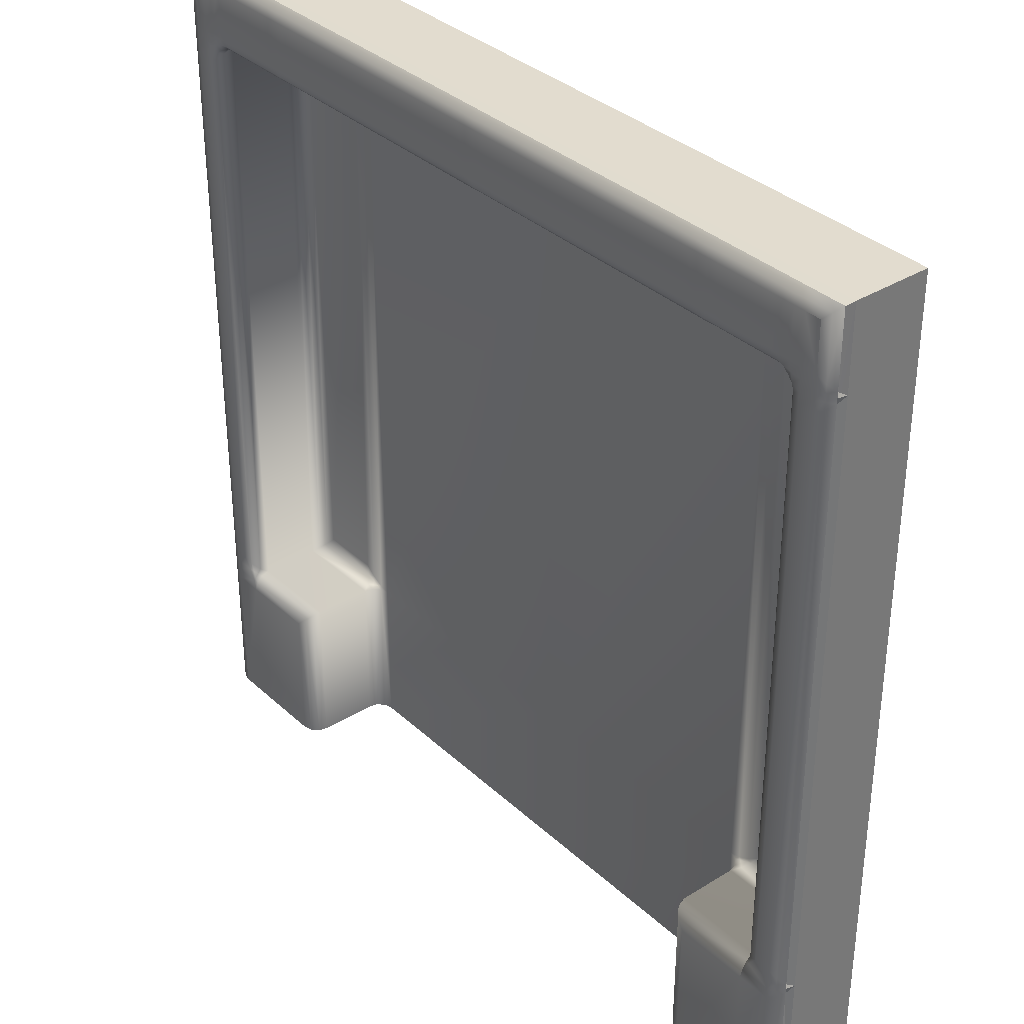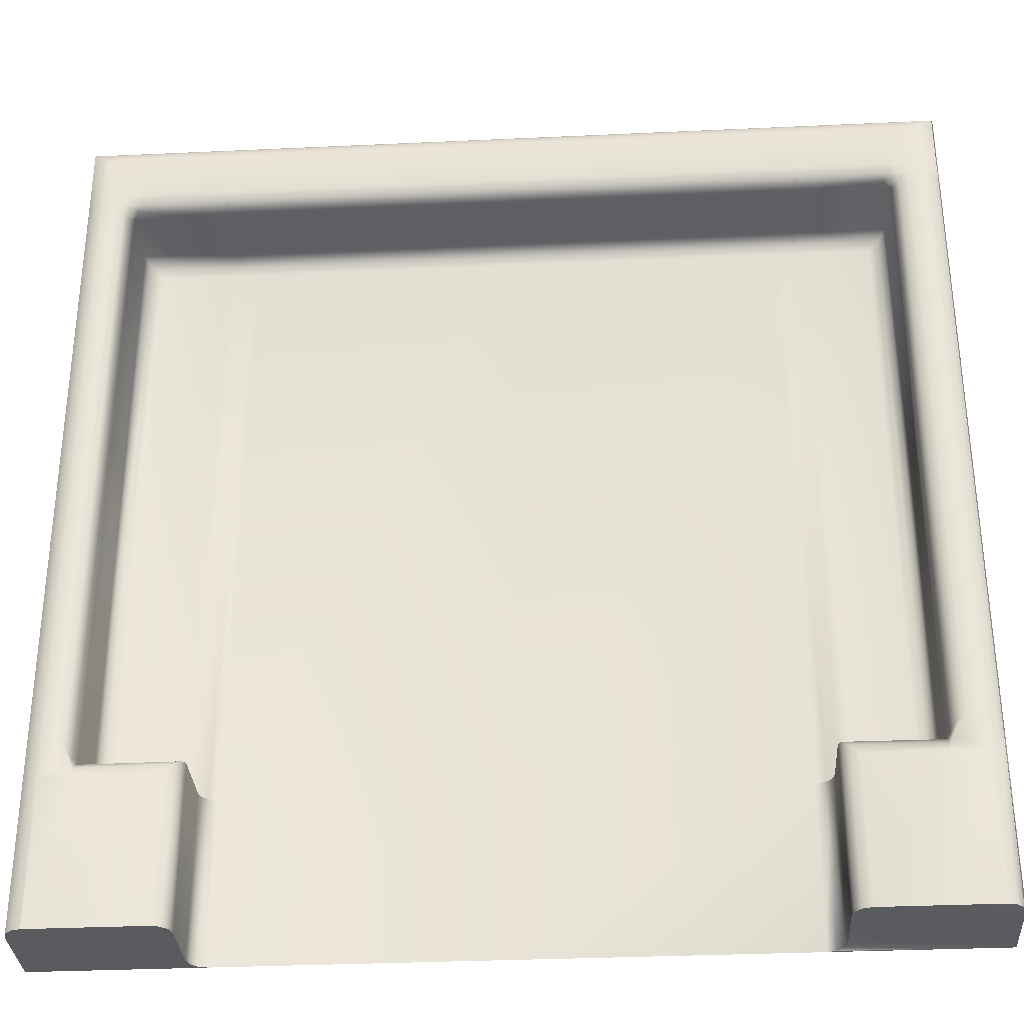
<metadata>
{"format":"obj","ext":"obj","renderer":"f3d","projection":"perspective","resolution":1024,"background":"white","views":[{"elev":34.7,"azim":-129.6,"up":"+Z"},{"elev":-32.5,"azim":-176.3,"up":"+Z"}]}
</metadata>
<code>
o Map.08_Plane.001
v 0.5 0.002679 -0.5
v 0.5 -0 -0.3135
v 0.5 -0 -0.5
v 0.5 0 0.5
v 0.4446 0.002679 0.5
v 0.4446 0 0.5
v 0.332 0 0.5
v 0.332 0.002679 0.5
v 0 0 0.5
v 0.5 0.002679 0.4051
v 0.5 0 0.4051
v -0.5 0.002679 0.4051
v -0.5 -0 -0.3135
v -0.5 0 0.4051
v 0.5 0.002679 -0.3135
v -0.441 0.002679 0.5
v -0.5 0 0.5
v -0.441 0 0.5
v -0.5 0.002679 0.5
v 0 0.002679 0.5
v -0.332 0 0.5
v -0.5 0.002679 -0.3135
v -0.5 -0 -0.5
v -0.5 0.08927 0.4051
v -0.4973 0.09927 0.4051
v -0.4973 0.09927 0.3988
v -0.441 0.08927 0.5
v -0.441 0.09927 0.4973
v -0.4474 0.09927 0.4973
v 0.5 0.08927 -0.3135
v 0.4973 0.09927 -0.3135
v 0.4973 0.09927 -0.3071
v 0.332 0.08927 0.5
v 0.332 0.09927 0.4973
v 0.3256 0.09927 0.4973
v 0 0.08927 0.5
v 0 0.09927 0.4973
v -0.006373 0.09927 0.4973
v 0.4446 0.08927 0.5
v 0.4446 0.09927 0.4973
v 0.4382 0.09927 0.4973
v -0.332 0.08927 0.5
v -0.332 0.09927 0.4973
v -0.3384 0.09927 0.4973
v -0.5 0.08927 -0.3135
v -0.4973 0.09927 -0.3135
v -0.4973 0.09927 -0.3199
v 0.5 0.08927 0.4051
v 0.4973 0.09927 0.4051
v 0.4973 0.09927 0.4115
v -0.5 0.08927 0.5
v -0.4973 0.09927 0.4115
v 0.5 0.08927 -0.5
v 0.4973 0.09927 -0.3199
v 0.3384 0.09927 0.4973
v -0.3256 0.09927 0.4973
v -0.4973 0.09927 -0.3071
v 0.5 0.08927 0.5
v 0.4973 0.09927 0.4973
v 0.4973 0.09927 0.3988
v -0.5 0.08927 -0.5
v -0.4973 0.09927 -0.5
v -0.4347 0.09927 0.4973
v 0.451 0.09927 0.4973
v 0.5 0.01 0.4051
v 0.5 0.01 -0.3135
v 0.5 0.02 0.4051
v 0.5 0.02 -0.3135
v 0.5 0.02 0.5
v 0.5 0.01 0.5
v 0.5 0.002679 0.5
v 0.5 0.02 -0.5
v 0.5 0.01 -0.5
v 0.006374 0.09927 0.4973
v -0.4973 0.09927 0.4973
v 0.4973 0.09927 -0.5
v 0.3347 0.09927 -0.5
v -0.332 0.002679 0.5
v 0.342 0.1066 -0.5
v 0.352 0.1093 -0.5
v 0.4446 0.1093 -0.5
v 0.49 0.1066 -0.5
v 0.332 0.02 -0.5
v 0.332 0.08927 -0.5
v 0.3293 0.01 -0.5
v 0.322 0.002679 -0.5
v 0.312 -0 -0.5
v -0.332 0.02 0.5
v -0.441 0.02 0.5
v 0.332 0.02 0.5
v 0 0.02 0.5
v -0.5 0.02 0.5
v 0.4446 0.02 0.5
v -0.332 0.01 0.5
v -0.441 0.01 0.5
v 0.332 0.01 0.5
v 0 0.01 0.5
v -0.5 0.01 0.5
v 0.4446 0.01 0.5
v -0.5 0.02 -0.3135
v -0.5 0.02 -0.5
v -0.5 0.02 0.4051
v -0.5 0.01 -0.5
v -0.5 0.01 0.4051
v -0.5 0.01 -0.3135
v -0.5 0.002679 -0.5
v 0.48 0.1093 -0.5
v -0.3347 0.09927 -0.5
v -0.49 0.1066 -0.5
v -0.342 0.1066 -0.5
v -0.332 0.08927 -0.5
v 0.352 0.1093 -0.3335
v 0.4446 0.1093 -0.3335
v 0.332 0.02 -0.3135
v 0.4246 -0 -0.2935
v 0.352 0 0.3851
v 0.4246 0 0.3851
v -0.332 0.02 -0.5
v -0.332 0.08927 -0.3135
v -0.332 0.02 -0.3135
v -0 -0 -0.5
v -0.312 -0 -0.3135
v -0 -0 -0.3135
v 0.48 0.1093 -0.3335
v 0.48 0.1093 0.4251
v 0.4646 0.1093 0.48
v 0.48 0.1093 0.48
v -0.352 0.1093 0.4251
v -0.421 0.1093 0.48
v -0.352 0.1093 0.48
v -0.332 0.02 0.4051
v 0 0.08927 0.4051
v 0 0.02 0.4051
v 0.332 0.02 0.4051
v 0.4446 0.08927 0.4051
v 0.4446 0.02 0.4051
v 0.332 0.08927 0.4051
v -0.441 0.02 0.4051
v -0.332 0.08927 0.4051
v -0.441 0.1093 -0.5
v -0.48 0.1093 -0.3335
v -0.441 0.1093 -0.3335
v -0.02 0.1093 0.4251
v -0.312 0.1093 0.48
v -0.02 0.1093 0.48
v -0.461 0.1093 0.48
v -0.48 0.1093 0.4251
v -0.48 0.1093 0.48
v 0.48 0.1093 -0.2935
v 0.4646 0.1093 0.3851
v 0.48 0.1093 0.3851
v -0.441 0.08927 -0.3135
v -0.441 0.02 -0.3135
v 0.312 0.1093 0.4251
v 0.02 0.1093 0.48
v 0.312 0.1093 0.48
v -0.352 -0 -0.2935
v -0.421 0 0.3851
v -0.352 0 0.3851
v -0.312 0 0.3851
v 0 0 0.3851
v -0.352 0.1093 -0.5
v -0.352 0.1093 -0.3335
v 0.4446 0.02 -0.3135
v 0.332 0.08927 -0.3135
v 0.4246 0.1093 0.4251
v 0.352 0.1093 0.48
v 0.4246 0.1093 0.48
v 0.312 -0 -0.3135
v 0.312 0 0.3851
v 0.4446 0.08927 -0.3135
v -0.461 0.1093 -0.2935
v -0.48 0.1093 0.3851
v -0.461 0.1093 0.3851
v -0.441 0.08927 0.4051
v -0.49 0.1066 0.4094
v -0.49 0.1066 0.4188
v -0.48 0.1093 0.4118
v -0.49 0.1066 0.4008
v -0.48 0.1093 0.3985
v -0.49 0.1066 0.3915
v -0.4547 0.1063 0.4898
v -0.4477 0.1093 0.48
v -0.4454 0.1069 0.4895
v -0.4367 0.1069 0.4895
v -0.4344 0.1093 0.48
v -0.4274 0.1066 0.49
v 0.48 0.1093 -0.3202
v 0.49 0.1066 -0.3271
v 0.49 0.1066 -0.3092
v 0.49 0.1066 -0.3178
v 0.49 0.1066 -0.2999
v 0.48 0.1093 -0.3068
v 0.3184 0.1063 0.4898
v 0.3253 0.1093 0.48
v 0.3277 0.1069 0.4895
v 0.3363 0.1069 0.4895
v 0.3386 0.1093 0.48
v 0.3456 0.1066 0.49
v 0.006667 0.1093 0.48
v 0.01363 0.1066 0.49
v -0.004312 0.1069 0.4895
v 0.004313 0.1069 0.4895
v -0.01363 0.1063 0.4898
v -0.006666 0.1093 0.48
v 0.01363 0.1063 0.4153
v 0.006667 0.1093 0.4251
v 0.02 0.1093 0.4251
v 0.006374 0.09923 0.4078
v 0.004313 0.1069 0.4157
v -0.006373 0.09907 0.4081
v -0.004312 0.1069 0.4157
v 0 0.1032 0.4107
v -0.006666 0.1093 0.4251
v -0.01363 0.1066 0.4152
v 0.431 0.1063 0.4898
v 0.4379 0.1093 0.48
v 0.4403 0.1069 0.4895
v 0.4489 0.1069 0.4895
v 0.4513 0.1093 0.48
v 0.4582 0.1066 0.49
v 0.3253 0.1093 0.4251
v 0.3184 0.1066 0.4152
v 0.3363 0.1069 0.4157
v 0.3277 0.1069 0.4157
v 0.3456 0.1063 0.4153
v 0.3386 0.1093 0.4251
v 0.352 0.1093 0.4251
v 0.3384 0.09923 0.4078
v 0.3256 0.09907 0.4081
v 0.332 0.1032 0.4107
v -0.3253 0.1093 0.48
v -0.3184 0.1066 0.49
v -0.3363 0.1069 0.4895
v -0.3277 0.1069 0.4895
v -0.3456 0.1063 0.4898
v -0.3386 0.1093 0.48
v -0.3386 0.1093 0.4251
v -0.3456 0.1066 0.4152
v -0.3277 0.1069 0.4157
v -0.3363 0.1069 0.4157
v -0.3184 0.1063 0.4153
v -0.3253 0.1093 0.4251
v -0.312 0.1093 0.4251
v -0.3256 0.09923 0.4078
v -0.3384 0.09907 0.4081
v -0.332 0.1032 0.4107
v -0.48 0.1093 -0.2935
v -0.49 0.1066 -0.3092
v -0.49 0.1066 -0.2999
v -0.48 0.1093 -0.3202
v -0.48 0.1093 -0.3068
v -0.49 0.1066 -0.3178
v -0.49 0.1066 -0.3271
v 0.49 0.1066 0.4188
v 0.48 0.1093 0.4118
v 0.49 0.1066 0.4094
v 0.49 0.1066 0.4008
v 0.48 0.1093 0.3985
v 0.49 0.1066 0.3915
v 0.4379 0.1093 0.4251
v 0.431 0.1063 0.4153
v 0.4513 0.1093 0.4251
v 0.4411 0.1073 0.414
v 0.4646 0.1093 0.4251
v 0.4523 0.1084 0.4128
v 0.4646 0.1093 0.4118
v 0.4534 0.1073 0.4017
v 0.4548 0.1063 0.3915
v 0.4646 0.1093 0.3985
v 0.4475 0.09907 0.3988
v 0.4382 0.09907 0.4081
v 0.4445 0.1039 0.405
v -0.461 0.1093 0.4251
v -0.4487 0.1084 0.4128
v -0.461 0.1093 0.4118
v -0.4477 0.1093 0.4251
v -0.4376 0.1073 0.414
v -0.4274 0.1063 0.4153
v -0.4344 0.1093 0.4251
v -0.421 0.1093 0.4251
v -0.4347 0.09907 0.4081
v -0.444 0.09907 0.3988
v -0.4499 0.1073 0.4017
v -0.4409 0.1039 0.405
v -0.461 0.1093 0.3985
v -0.4512 0.1063 0.3915
v 0.4475 0.09907 -0.3071
v 0.4446 0.09909 -0.3165
v 0.4503 0.1069 -0.3089
v 0.4469 0.1036 -0.3123
v 0.4548 0.1093 -0.3063
v 0.4548 0.1063 -0.2999
v 0.4646 0.1093 -0.2935
v 0.4475 0.1093 -0.3209
v 0.4446 0.1063 -0.3237
v 0.4469 0.1069 -0.3167
v -0.4512 0.1063 -0.2999
v -0.4512 0.1093 -0.3063
v -0.444 0.09907 -0.3071
v -0.4467 0.1069 -0.3089
v -0.441 0.09909 -0.3165
v -0.4433 0.1069 -0.3167
v -0.4434 0.1036 -0.3123
v -0.4439 0.1093 -0.3209
v -0.441 0.1063 -0.3237
v -0.49 0.1066 0.49
v 0.49 0.1066 0.49
v -0.48 0.1093 -0.5
v 0.3347 0.09927 -0.3162
v 0.342 0.1066 -0.3235
v -0.342 0.1066 -0.3235
v -0.3347 0.09927 -0.3162
v 0.3184 0.002953 0.3949
v 0.3253 0 0.3851
v 0.3256 0.01004 0.4025
v 0.3277 0.002382 0.3946
v 0.3384 0.01021 0.4022
v 0.3363 0.002382 0.3946
v 0.332 0.006103 0.3995
v 0.3386 0 0.3851
v 0.3456 0.002658 0.3951
v -0.3456 0.002953 0.3949
v -0.3386 0 0.3851
v -0.3384 0.01004 0.4025
v -0.3363 0.002382 0.3946
v -0.3256 0.01021 0.4022
v -0.3277 0.002382 0.3946
v -0.332 0.006103 0.3995
v -0.3253 0 0.3851
v -0.3184 0.002658 0.3951
v 0.3456 0.002953 -0.3033
v 0.3392 -0 -0.3033
v 0.352 -0 -0.2935
v 0.3384 0.01021 -0.3105
v 0.3365 0.002338 -0.3078
v 0.329 0.01018 -0.3135
v 0.3288 0.002355 -0.3112
v 0.3332 0.005664 -0.3112
v 0.3246 -0 -0.3106
v 0.3218 0.002968 -0.3135
v -0.3392 -0 -0.3033
v -0.3456 0.002953 -0.3033
v -0.3246 -0 -0.3106
v -0.3365 0.002338 -0.3078
v -0.3218 0.002968 -0.3135
v -0.329 0.01018 -0.3135
v -0.3288 0.002355 -0.3112
v -0.3384 0.01021 -0.3105
v -0.3332 0.005664 -0.3112
v 0 0.00268 0.3951
v 0 0.01 0.4024
v 0.4346 0.00268 0.3951
v 0.4419 0.01 0.4024
v -0.3293 0.01 -0.5
v -0.322 0.002679 -0.5
v -0.312 -0 -0.5
v 0.4419 0.01 -0.3108
v 0.4346 0.002679 -0.3035
v -0.431 0.00268 0.3951
v -0.4384 0.01 -0.3108
v -0.421 -0 -0.2935
v -0.4384 0.01 0.4024
v -0.431 0.002679 -0.3035
f 1 2 3
f 4 5 6
f 5 7 6
f 8 9 7
f 10 4 11
f 12 13 14
f 1 15 2
f 16 17 18
f 19 14 17
f 20 21 9
f 22 23 13
f 24 25 26
f 27 28 29
f 30 31 32
f 33 34 35
f 36 37 38
f 39 40 41
f 42 43 44
f 45 46 47
f 48 49 50
f 51 52 24
f 29 51 27
f 53 54 30
f 35 36 33
f 55 39 41
f 56 36 38
f 24 57 45
f 58 50 59
f 30 60 48
f 61 47 62
f 63 42 44
f 64 58 59
f 15 11 2
f 15 65 10
f 66 67 65
f 68 48 67
f 67 58 69
f 1 66 15
f 10 70 71
f 72 30 68
f 73 68 66
f 65 69 70
f 24 52 25
f 27 63 28
f 30 54 31
f 33 55 34
f 36 74 37
f 39 64 40
f 42 56 43
f 45 57 46
f 48 60 49
f 51 75 52
f 29 75 51
f 53 76 54
f 35 74 36
f 55 33 39
f 56 42 36
f 24 26 57
f 58 48 50
f 30 32 60
f 61 45 47
f 63 27 42
f 64 39 58
f 53 77 76
f 78 18 21
f 79 80 81
f 77 82 76
f 53 83 84
f 83 73 85
f 85 1 86
f 86 3 87
f 88 27 89
f 90 36 91
f 89 51 92
f 93 58 39
f 93 33 90
f 91 42 88
f 94 89 95
f 96 91 97
f 95 92 98
f 70 93 99
f 99 90 96
f 97 88 94
f 78 95 16
f 8 97 20
f 16 98 19
f 71 99 5
f 5 96 8
f 20 94 78
f 100 61 101
f 92 24 102
f 102 45 100
f 103 100 101
f 98 102 104
f 104 100 105
f 22 103 106
f 19 104 12
f 22 104 105
f 4 71 5
f 5 8 7
f 8 20 9
f 10 71 4
f 12 22 13
f 16 19 17
f 19 12 14
f 20 78 21
f 22 106 23
f 15 10 11
f 15 66 65
f 66 68 67
f 68 30 48
f 67 48 58
f 1 73 66
f 10 65 70
f 72 53 30
f 73 72 68
f 65 67 69
f 53 84 77
f 78 16 18
f 107 82 81
f 82 79 81
f 77 79 82
f 53 72 83
f 83 72 73
f 85 73 1
f 86 1 3
f 88 42 27
f 90 33 36
f 89 27 51
f 93 69 58
f 93 39 33
f 91 36 42
f 94 88 89
f 96 90 91
f 95 89 92
f 70 69 93
f 99 93 90
f 97 91 88
f 78 94 95
f 8 96 97
f 16 95 98
f 71 70 99
f 5 99 96
f 20 97 94
f 100 45 61
f 92 51 24
f 102 24 45
f 103 105 100
f 98 92 102
f 104 102 100
f 22 105 103
f 19 98 104
f 22 12 104
f 108 109 110
f 111 101 61
f 108 61 62
f 81 112 113
f 114 84 83
f 115 116 117
f 118 119 120
f 121 122 123
f 107 113 124
f 125 126 127
f 128 129 130
f 131 132 133
f 134 135 136
f 133 137 134
f 138 139 131
f 140 141 142
f 143 144 145
f 146 147 148
f 149 150 151
f 120 152 153
f 154 155 156
f 157 158 159
f 123 160 161
f 162 142 163
f 164 165 114
f 166 167 168
f 169 161 170
f 136 171 164
f 172 173 174
f 153 175 138
f 147 176 177
f 178 179 176
f 173 179 180
f 26 179 181
f 52 176 25
f 176 179 25
f 182 183 146
f 29 184 182
f 63 185 28
f 186 187 129
f 183 185 186
f 184 28 185
f 188 189 124
f 188 190 191
f 192 193 149
f 32 190 192
f 54 191 31
f 191 190 31
f 194 195 156
f 35 196 194
f 55 197 34
f 198 199 167
f 195 197 198
f 196 34 197
f 200 201 155
f 200 202 203
f 204 205 145
f 38 202 204
f 74 203 37
f 203 202 37
f 206 207 208
f 209 210 206
f 211 209 132
f 211 212 213
f 214 215 143
f 207 212 214
f 210 213 212
f 216 217 168
f 41 218 216
f 64 219 40
f 220 221 126
f 220 218 219
f 218 40 219
f 222 223 154
f 222 224 225
f 226 227 228
f 229 224 226
f 230 229 137
f 230 225 231
f 225 224 231
f 232 233 144
f 232 234 235
f 236 237 130
f 44 234 236
f 56 235 43
f 235 234 43
f 238 239 128
f 238 240 241
f 242 243 244
f 245 240 242
f 246 245 139
f 246 241 247
f 241 240 247
f 248 249 250
f 251 249 252
f 141 253 251
f 47 253 254
f 57 249 46
f 249 253 46
f 255 256 125
f 50 257 255
f 60 258 49
f 259 260 151
f 256 258 259
f 257 49 258
f 261 262 166
f 263 264 261
f 265 266 263
f 267 268 266
f 269 270 150
f 271 268 269
f 272 271 135
f 272 264 273
f 266 273 264
f 274 275 276
f 277 278 275
f 279 280 281
f 282 278 279
f 283 282 175
f 283 284 285
f 286 287 174
f 276 284 286
f 275 285 284
f 288 289 171
f 288 290 291
f 292 293 294
f 295 290 292
f 296 295 113
f 289 297 296
f 291 290 297
f 298 299 172
f 300 301 298
f 302 300 152
f 302 303 304
f 305 306 142
f 305 301 303
f 301 304 303
f 75 177 52
f 177 148 147
f 148 182 146
f 307 29 182
f 76 189 54
f 82 124 189
f 156 201 194
f 194 74 35
f 143 205 214
f 205 207 214
f 207 155 208
f 168 199 216
f 216 55 41
f 156 222 154
f 222 198 227
f 198 228 227
f 145 233 204
f 204 56 38
f 128 237 238
f 237 243 238
f 243 144 244
f 57 181 250
f 181 248 250
f 50 308 59
f 255 127 308
f 139 211 132
f 211 242 215
f 215 244 143
f 137 272 135
f 229 262 272
f 226 166 262
f 132 230 137
f 230 206 223
f 223 208 154
f 174 180 286
f 286 178 276
f 276 147 274
f 60 192 260
f 192 151 260
f 62 254 109
f 109 141 309
f 84 310 77
f 77 311 79
f 79 112 80
f 163 110 162
f 312 108 110
f 313 111 108
f 112 296 113
f 311 289 296
f 310 171 289
f 141 305 142
f 251 299 305
f 252 172 299
f 130 187 236
f 236 63 44
f 175 246 139
f 246 279 239
f 239 281 128
f 163 306 312
f 312 302 313
f 313 152 119
f 174 298 172
f 287 300 298
f 283 152 300
f 146 277 274
f 183 280 277
f 186 281 280
f 127 221 308
f 308 64 59
f 150 259 151
f 259 267 256
f 267 125 256
f 124 295 188
f 188 292 193
f 193 294 149
f 135 288 171
f 271 293 288
f 269 294 293
f 166 217 261
f 217 263 261
f 220 265 263
f 314 315 170
f 316 317 314
f 318 316 134
f 318 319 320
f 321 322 116
f 321 317 319
f 317 320 319
f 323 324 159
f 325 326 323
f 327 325 131
f 327 328 329
f 330 331 160
f 330 326 328
f 326 329 328
f 332 333 334
f 335 336 332
f 337 335 114
f 337 338 339
f 340 341 169
f 340 336 338
f 336 339 338
f 342 343 157
f 344 345 342
f 346 344 122
f 347 348 346
f 349 347 120
f 349 345 350
f 345 348 350
f 170 340 169
f 315 333 340
f 321 334 333
f 157 324 342
f 342 330 344
f 344 160 122
f 160 351 161
f 331 352 351
f 327 133 352
f 117 322 353
f 353 318 354
f 318 136 354
f 170 351 314
f 314 352 316
f 316 133 134
f 87 341 86
f 341 85 86
f 337 83 85
f 118 347 355
f 347 356 355
f 346 357 356
f 164 335 358
f 358 332 359
f 332 115 359
f 158 323 159
f 360 325 323
f 325 138 131
f 153 349 120
f 361 343 349
f 343 362 157
f 138 361 153
f 363 364 361
f 360 362 364
f 117 359 115
f 353 358 359
f 354 164 358
f 87 123 169
f 81 80 112
f 114 165 84
f 115 334 116
f 118 111 119
f 121 357 122
f 107 81 113
f 125 265 126
f 128 281 129
f 131 139 132
f 134 137 135
f 133 132 137
f 138 175 139
f 140 309 141
f 143 244 144
f 146 274 147
f 149 294 150
f 120 119 152
f 154 208 155
f 157 362 158
f 123 122 160
f 162 140 142
f 164 171 165
f 166 228 167
f 169 123 161
f 136 135 171
f 172 248 173
f 153 152 175
f 147 178 176
f 178 180 179
f 173 181 179
f 26 25 179
f 52 177 176
f 182 184 183
f 29 28 184
f 63 187 185
f 186 185 187
f 183 184 185
f 188 191 189
f 188 193 190
f 192 190 193
f 32 31 190
f 54 189 191
f 194 196 195
f 35 34 196
f 55 199 197
f 198 197 199
f 195 196 197
f 200 203 201
f 200 205 202
f 204 202 205
f 38 37 202
f 74 201 203
f 206 210 207
f 209 213 210
f 211 213 209
f 211 215 212
f 214 212 215
f 207 210 212
f 216 218 217
f 41 40 218
f 64 221 219
f 220 219 221
f 220 217 218
f 222 225 223
f 222 227 224
f 226 224 227
f 229 231 224
f 230 231 229
f 230 223 225
f 232 235 233
f 232 237 234
f 236 234 237
f 44 43 234
f 56 233 235
f 238 241 239
f 238 243 240
f 242 240 243
f 245 247 240
f 246 247 245
f 246 239 241
f 248 252 249
f 251 253 249
f 141 254 253
f 47 46 253
f 57 250 249
f 255 257 256
f 50 49 257
f 60 260 258
f 259 258 260
f 256 257 258
f 261 264 262
f 263 266 264
f 265 267 266
f 267 270 268
f 269 268 270
f 271 273 268
f 272 273 271
f 272 262 264
f 266 268 273
f 274 277 275
f 277 280 278
f 279 278 280
f 282 285 278
f 283 285 282
f 283 287 284
f 286 284 287
f 276 275 284
f 275 278 285
f 288 291 289
f 288 293 290
f 292 290 293
f 295 297 290
f 296 297 295
f 289 291 297
f 298 301 299
f 300 304 301
f 302 304 300
f 302 306 303
f 305 303 306
f 305 299 301
f 75 307 177
f 177 307 148
f 148 307 182
f 307 75 29
f 76 82 189
f 82 107 124
f 156 155 201
f 194 201 74
f 143 145 205
f 205 200 207
f 207 200 155
f 168 167 199
f 216 199 55
f 156 195 222
f 222 195 198
f 198 167 228
f 145 144 233
f 204 233 56
f 128 130 237
f 237 232 243
f 243 232 144
f 57 26 181
f 181 173 248
f 50 255 308
f 255 125 127
f 139 245 211
f 211 245 242
f 215 242 244
f 137 229 272
f 229 226 262
f 226 228 166
f 132 209 230
f 230 209 206
f 223 206 208
f 174 173 180
f 286 180 178
f 276 178 147
f 60 32 192
f 192 149 151
f 62 47 254
f 109 254 141
f 84 165 310
f 77 310 311
f 79 311 112
f 163 312 110
f 312 313 108
f 313 119 111
f 112 311 296
f 311 310 289
f 310 165 171
f 141 251 305
f 251 252 299
f 252 248 172
f 130 129 187
f 236 187 63
f 175 282 246
f 246 282 279
f 239 279 281
f 163 142 306
f 312 306 302
f 313 302 152
f 174 287 298
f 287 283 300
f 283 175 152
f 146 183 277
f 183 186 280
f 186 129 281
f 127 126 221
f 308 221 64
f 150 270 259
f 259 270 267
f 267 265 125
f 124 113 295
f 188 295 292
f 193 292 294
f 135 271 288
f 271 269 293
f 269 150 294
f 166 168 217
f 217 220 263
f 220 126 265
f 314 317 315
f 316 320 317
f 318 320 316
f 318 322 319
f 321 319 322
f 321 315 317
f 323 326 324
f 325 329 326
f 327 329 325
f 327 331 328
f 330 328 331
f 330 324 326
f 332 336 333
f 335 339 336
f 337 339 335
f 337 341 338
f 340 338 341
f 340 333 336
f 342 345 343
f 344 348 345
f 346 348 344
f 347 350 348
f 349 350 347
f 349 343 345
f 170 315 340
f 315 321 333
f 321 116 334
f 157 159 324
f 342 324 330
f 344 330 160
f 160 331 351
f 331 327 352
f 327 131 133
f 117 116 322
f 353 322 318
f 318 134 136
f 170 161 351
f 314 351 352
f 316 352 133
f 87 169 341
f 341 337 85
f 337 114 83
f 118 120 347
f 347 346 356
f 346 122 357
f 164 114 335
f 358 335 332
f 332 334 115
f 158 360 323
f 360 363 325
f 325 363 138
f 153 361 349
f 361 364 343
f 343 364 362
f 138 363 361
f 363 360 364
f 360 158 362
f 117 353 359
f 353 354 358
f 354 136 164
f 87 121 123
f 140 162 110
f 118 103 101
f 355 106 103
f 356 23 106
f 108 62 109
f 111 118 101
f 108 111 61
f 110 109 140
f 109 309 140
f 118 355 103
f 355 356 106
f 356 357 23

</code>
